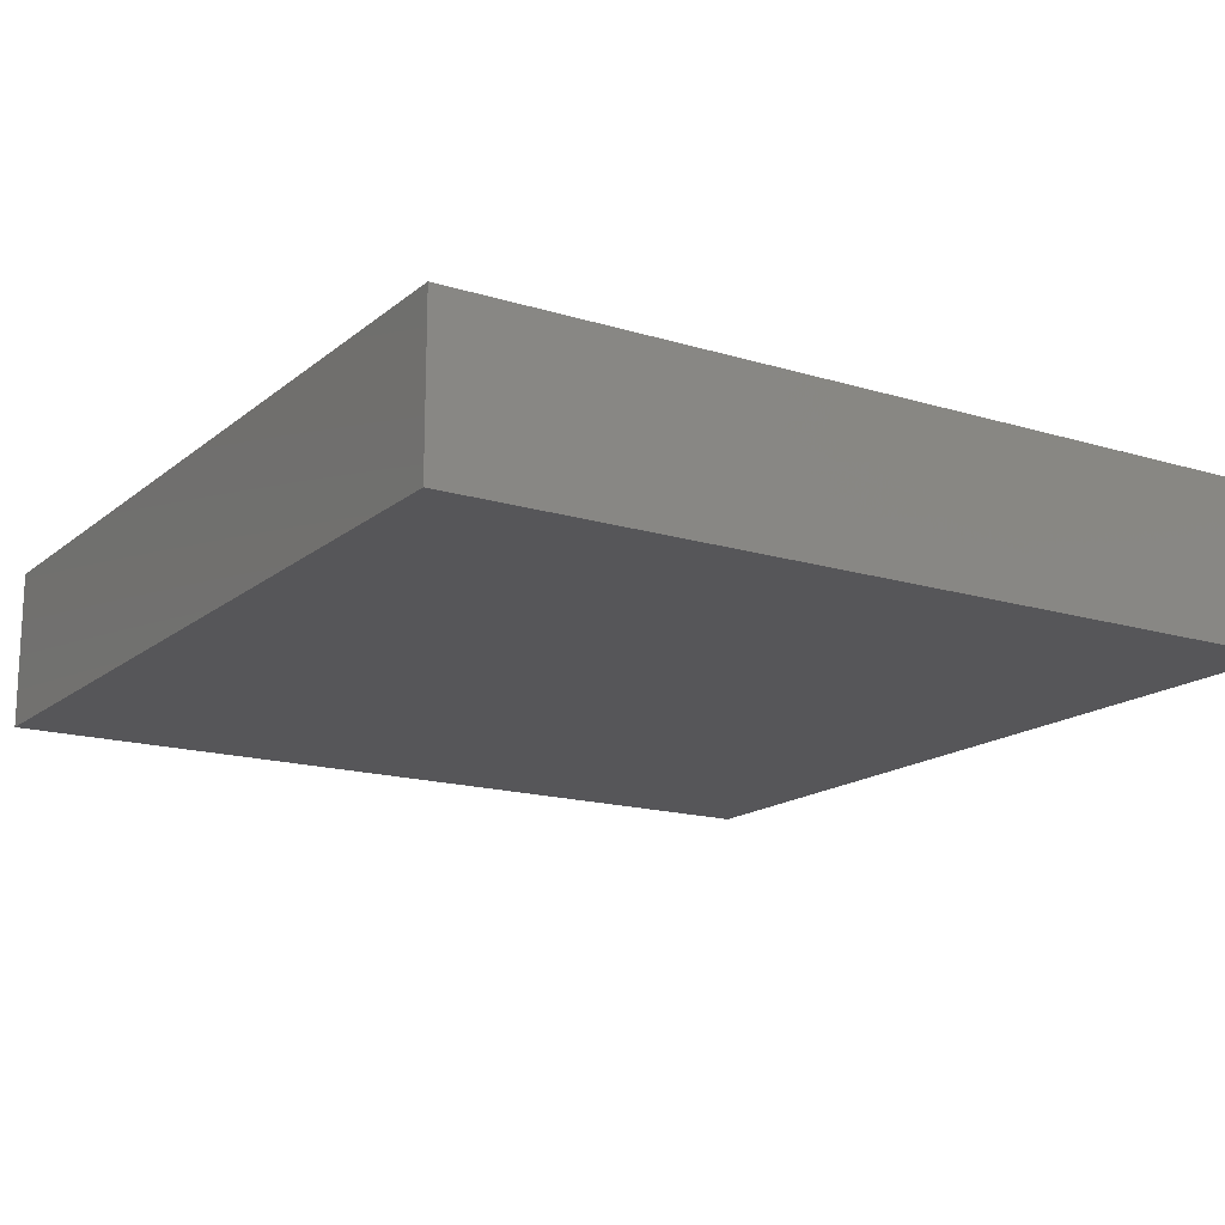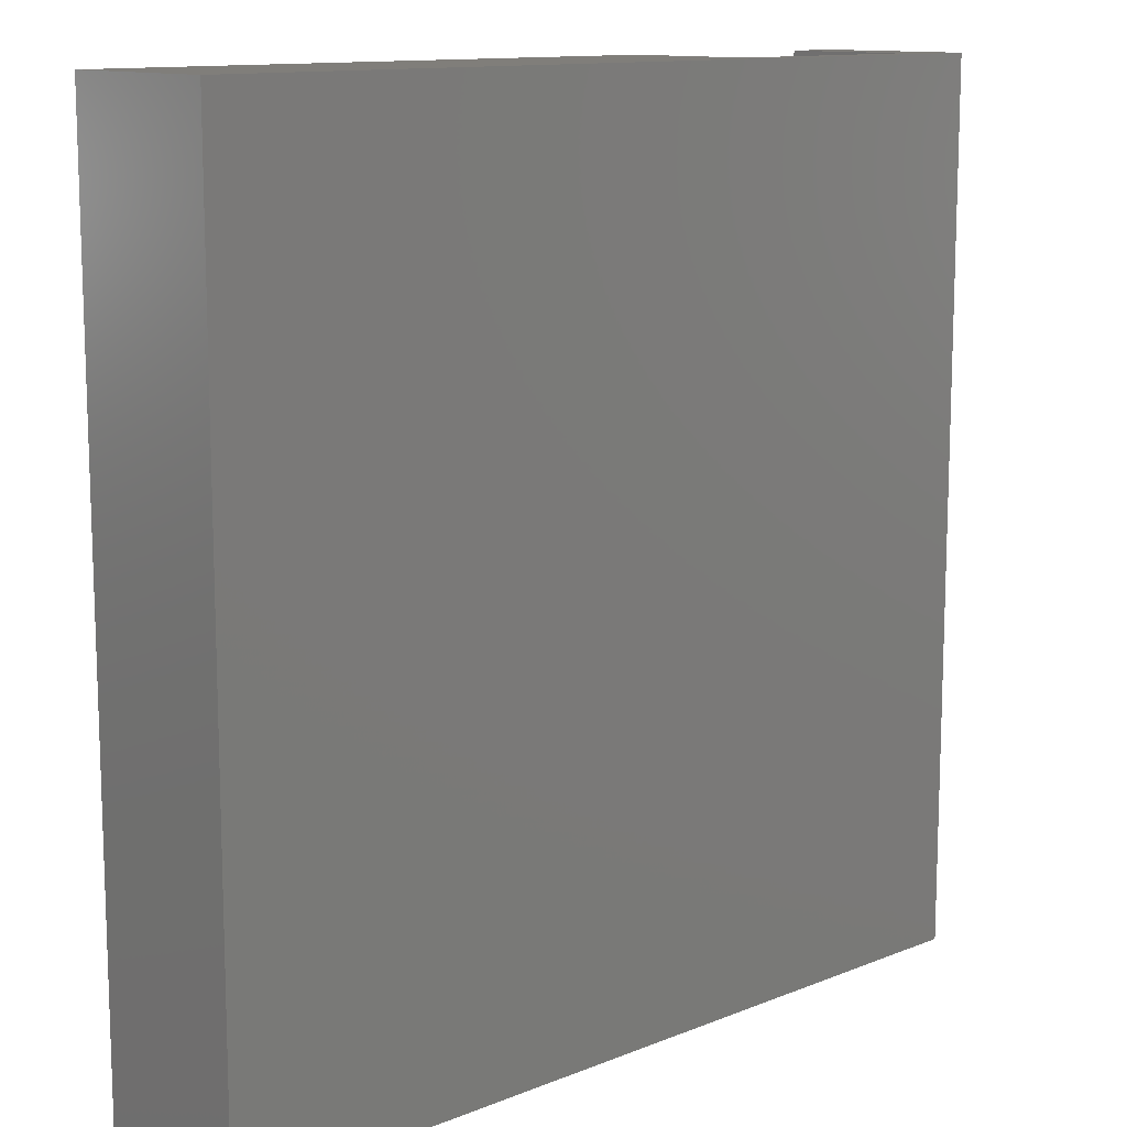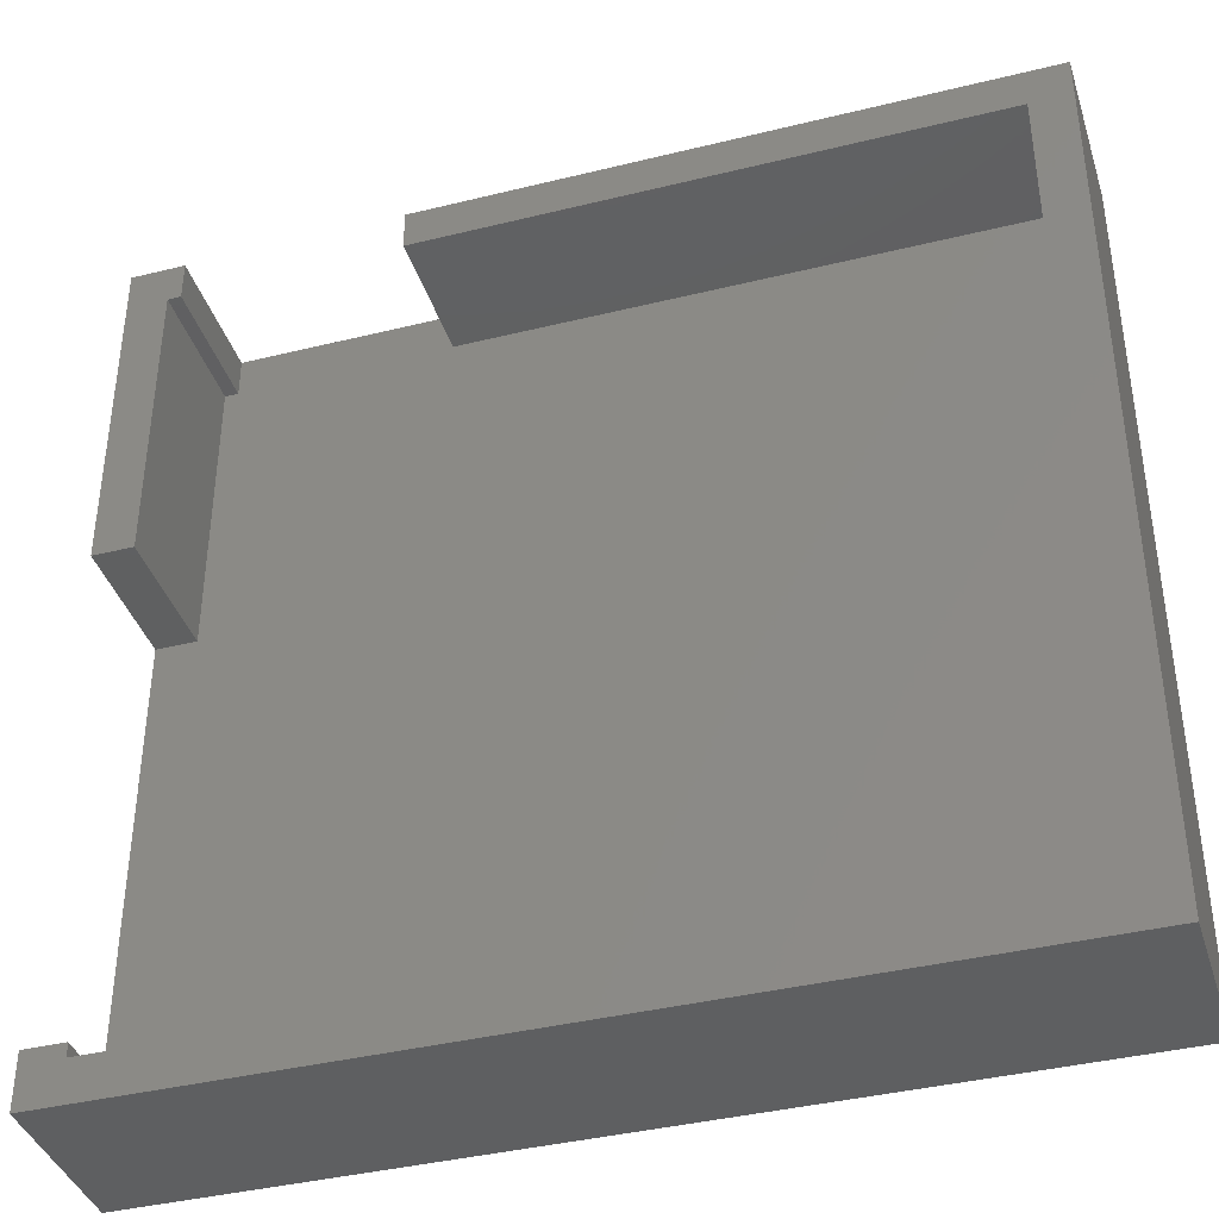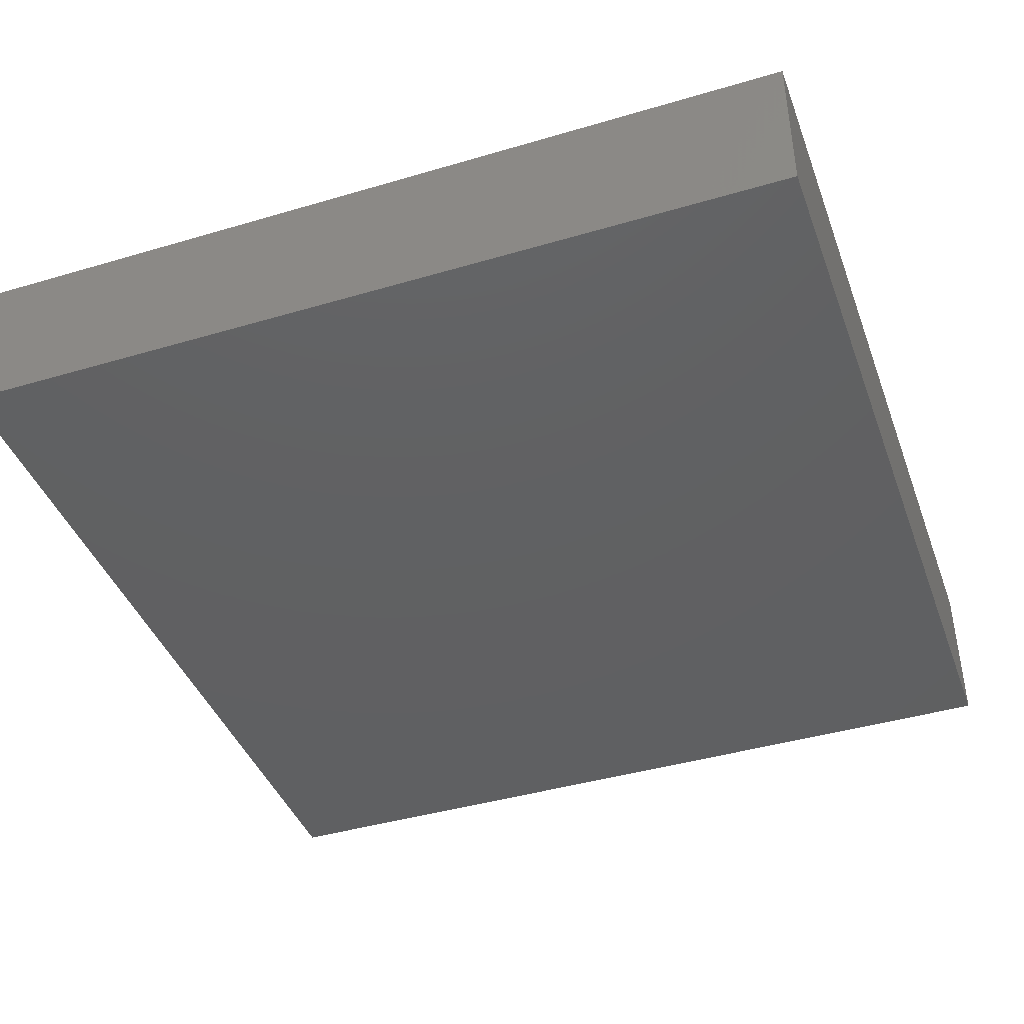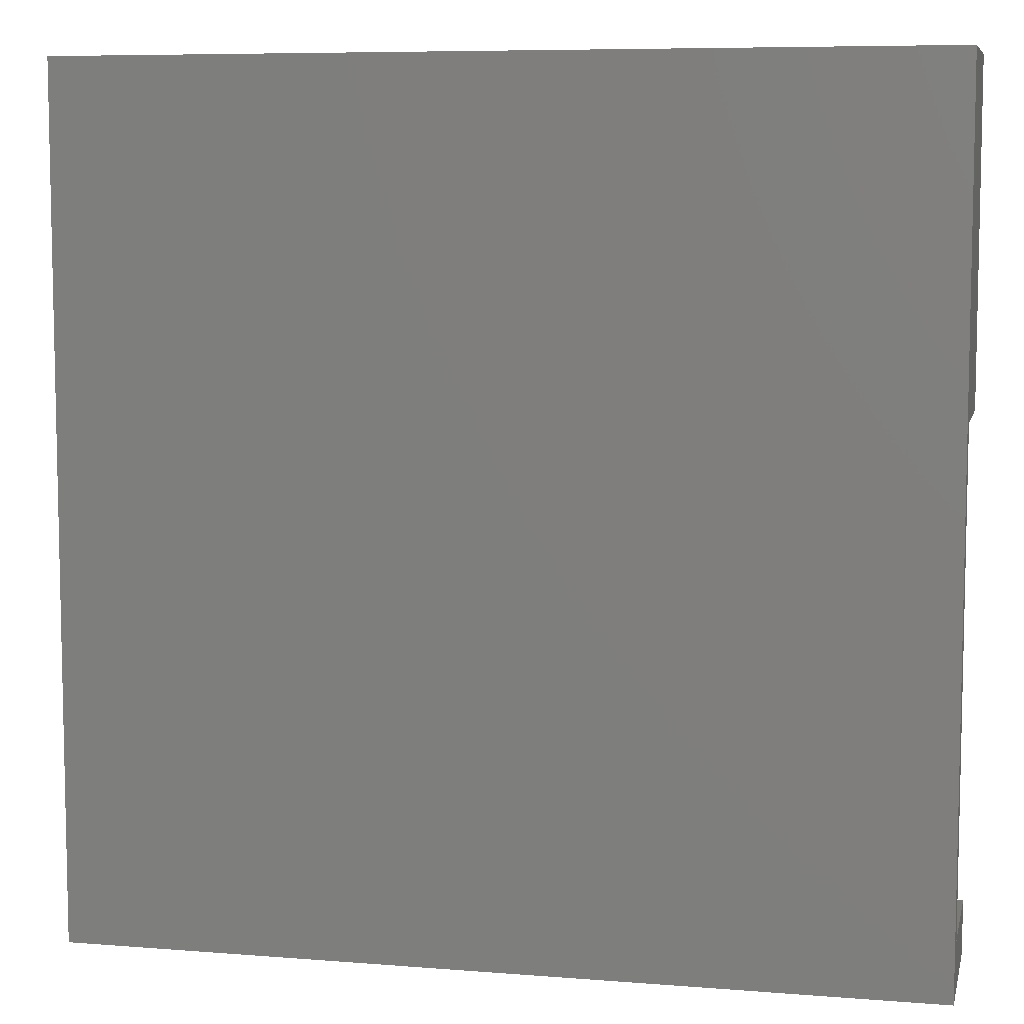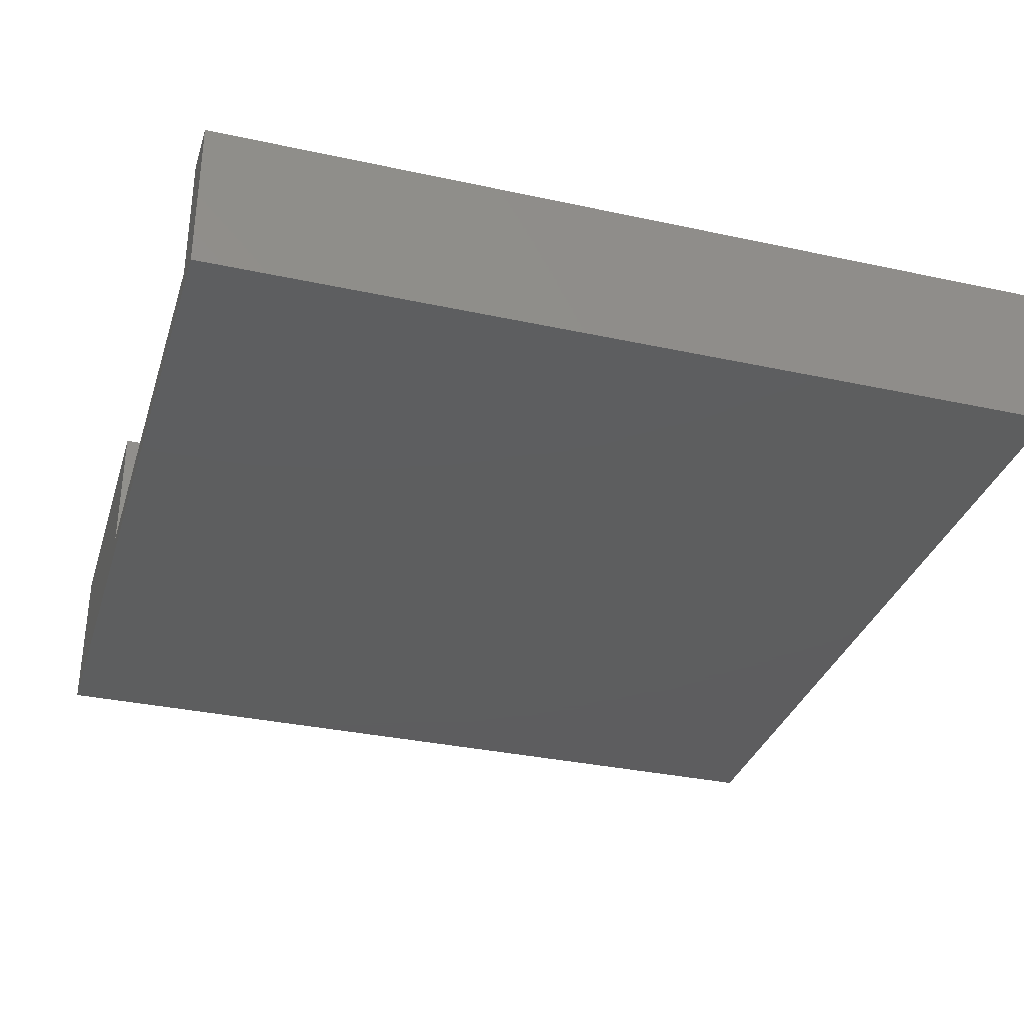
<metadata>
{"format":"stl","ext":"stl","renderer":"f3d","projection":"perspective","resolution":1024,"background":"white","views":[{"elev":-16.2,"azim":57.8,"up":"+Z"},{"elev":12.1,"azim":136.5,"up":"+Y"},{"elev":-39.2,"azim":17.1,"up":"+Y"},{"elev":-41.8,"azim":19.6,"up":"+Z"},{"elev":7.5,"azim":-167.2,"up":"+Y"},{"elev":-33.3,"azim":-16.6,"up":"+Z"}]}
</metadata>
<code>
# stl→obj: 32 verts, 60 faces
v 0 0 0
v 0 0 6
v 0 2 1
v 0 32.5 0
v 0 20 6
v 0 20 1
v 0 32.5 6
v 0 2 6
v 32.5 0 0
v 32.5 0 6
v 32.5 32.5 0
v 2 32.5 1
v 10 32.5 6
v 10 32.5 1
v 32.5 32.5 6
v 2 32.5 6
v 1.5 20 6
v 2 31 6
v 1.5 31 6
v 1.5 20 1
v 1.5 2 1
v 31 1.5 1
v 1.5 1.5 1
v 2 31 1
v 10 31 1
v 31 31 1
v 1.5 31 1
v 1.5 2 6
v 1.5 1.5 6
v 31 1.5 6
v 10 31 6
v 31 31 6
f 1 2 3
f 1 3 4
f 5 4 6
f 3 6 4
f 4 5 7
f 3 2 8
f 2 1 9
f 10 2 9
f 1 4 9
f 9 4 11
f 4 7 12
f 4 12 11
f 13 11 14
f 12 14 11
f 11 13 15
f 12 7 16
f 7 5 17
f 18 7 19
f 19 7 17
f 16 7 18
f 20 17 5
f 6 20 5
f 6 3 21
f 22 6 21
f 23 22 21
f 24 25 14
f 14 12 24
f 22 20 6
f 22 26 20
f 25 20 26
f 24 20 25
f 27 20 24
f 28 21 8
f 8 21 3
f 29 2 10
f 30 29 10
f 29 28 8
f 13 31 15
f 15 32 10
f 32 30 10
f 8 2 29
f 31 32 15
f 10 9 11
f 15 10 11
f 13 14 31
f 31 14 25
f 12 16 18
f 24 12 18
f 24 18 19
f 27 24 19
f 27 19 17
f 20 27 17
f 26 32 31
f 25 26 31
f 32 26 30
f 30 26 22
f 30 22 29
f 29 22 23
f 21 28 29
f 23 21 29

</code>
